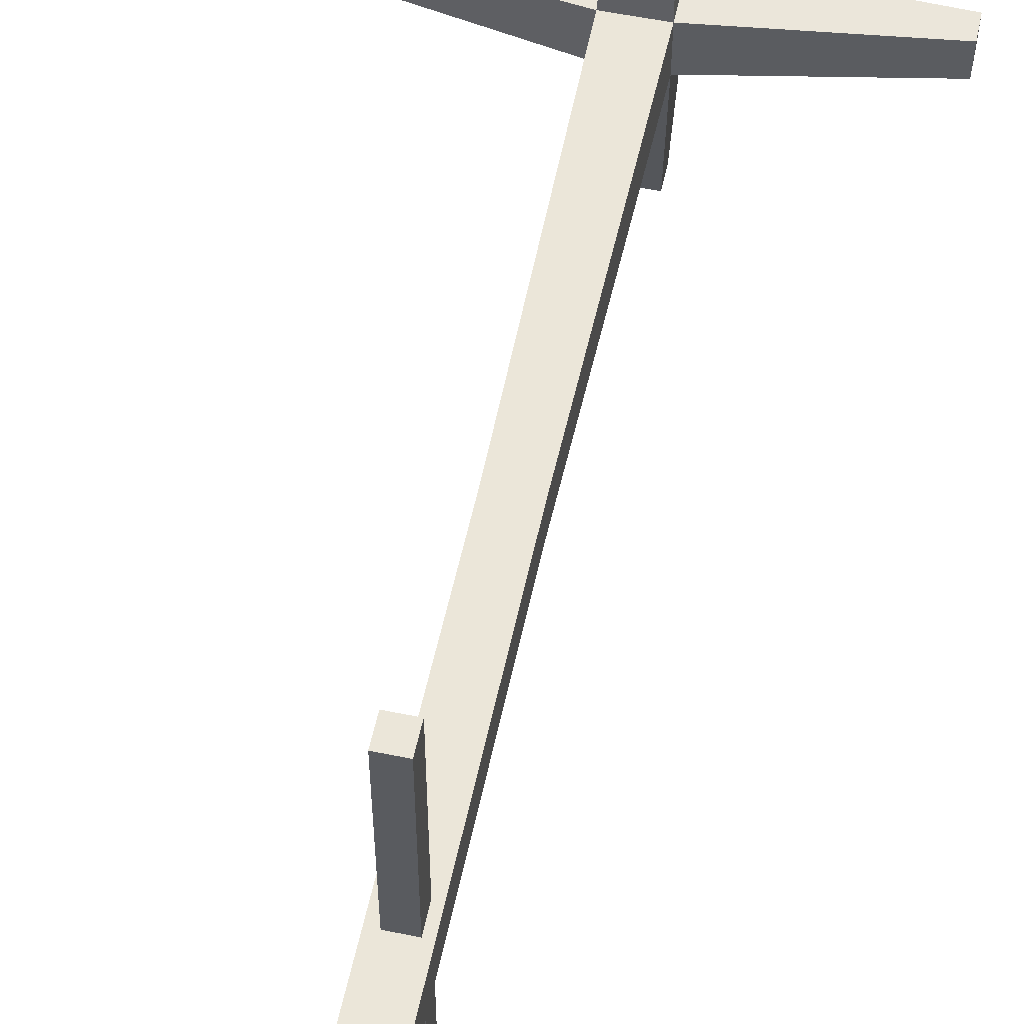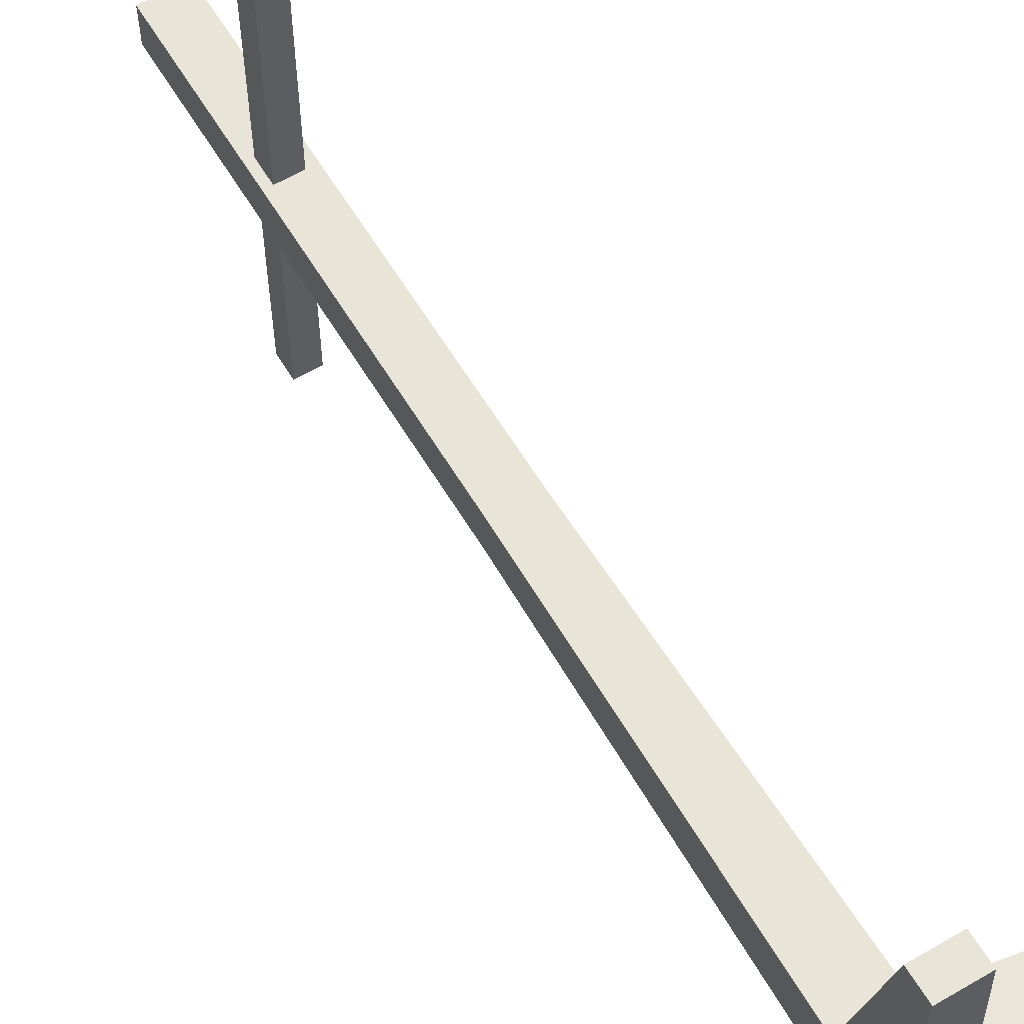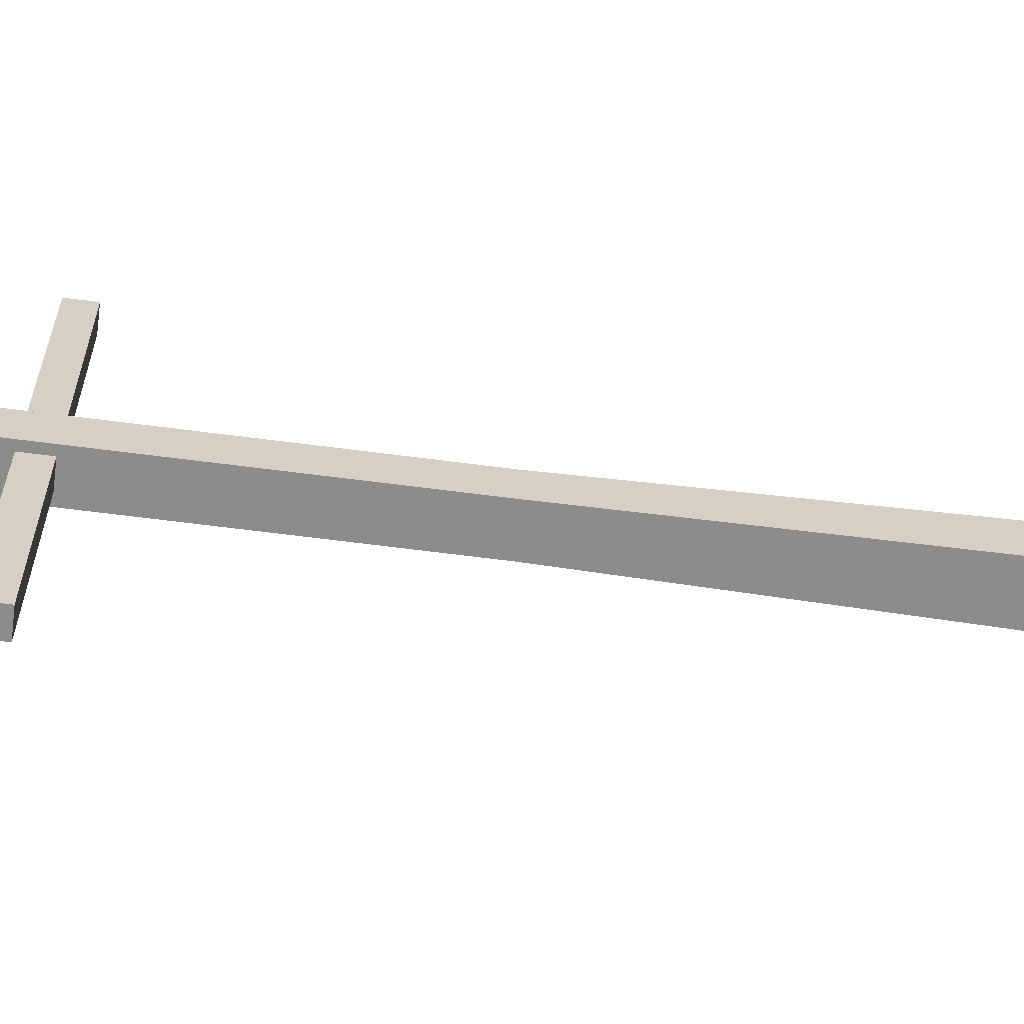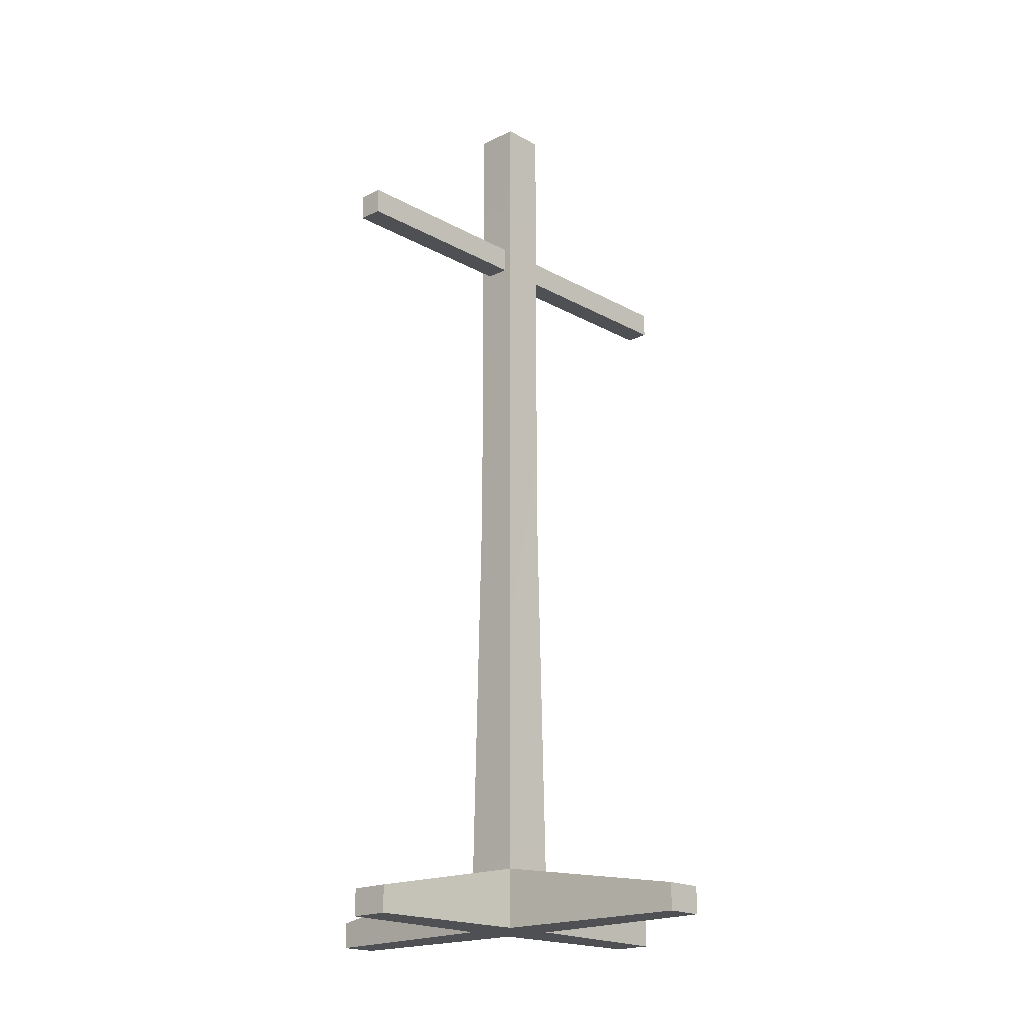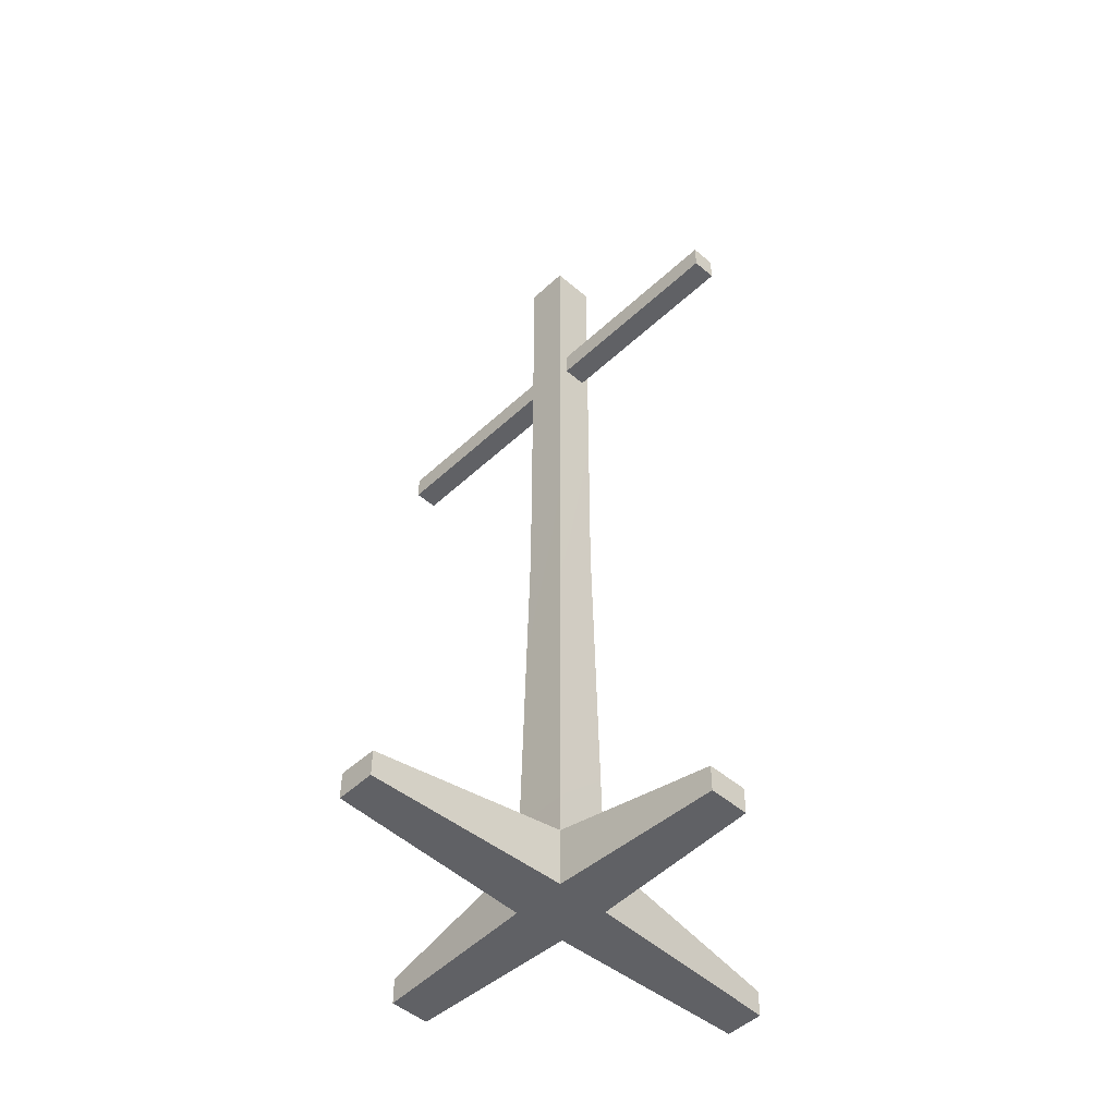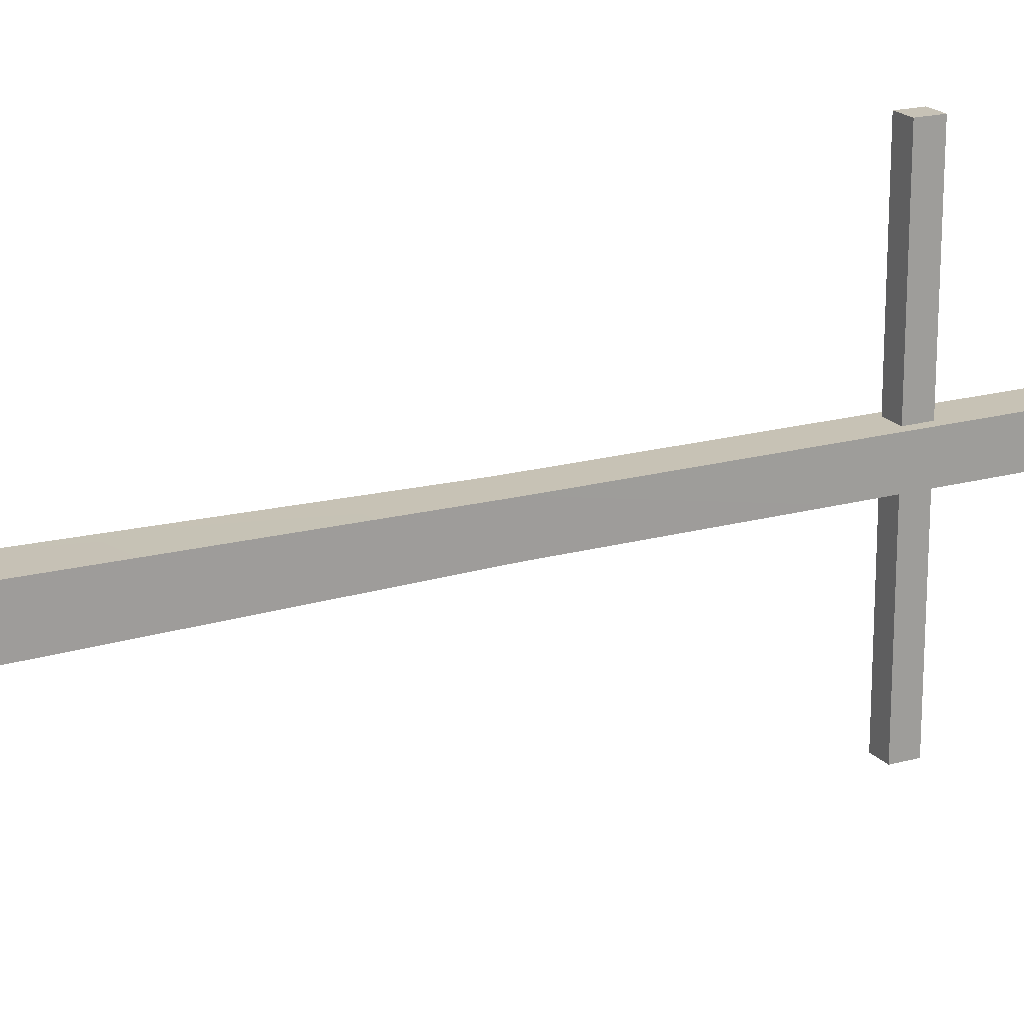
<metadata>
{"format":"obj","ext":"obj","renderer":"f3d","projection":"perspective","resolution":1024,"background":"white","views":[{"elev":56.3,"azim":-167.9,"up":"+Z"},{"elev":60.3,"azim":-30.8,"up":"+Z"},{"elev":-64.3,"azim":-97.5,"up":"+Z"},{"elev":-18.9,"azim":-136.6,"up":"+Y"},{"elev":-48.3,"azim":136.1,"up":"+Y"},{"elev":19.1,"azim":62.4,"up":"+Z"}]}
</metadata>
<code>
o
v -0.0512 0.0001953 0.04501
v 0.05297 0.0001953 0.04501
v 0.03975 0.0001953 0.3749
v 0.04255 0.8866 -0.04874
v -0.04078 0.889 -0.04874
v -0.04078 1.785 -0.04874
v 0.04255 1.785 -0.04874
v -0.447 0.0001951 -0.04454
v -0.447 0.05218 -0.04454
v -0.0512 0.1163 -0.05916
v -0.0512 0.1163 -0.05916
v -0.0512 0.0001953 -0.05916
v -0.447 0.0001951 -0.04454
v -0.447 0.05218 -0.04454
v -0.447 0.05218 0.0304
v -0.0512 0.1163 0.04501
v -0.0512 0.1163 -0.05916
v -0.447 0.05218 0.0304
v -0.447 0.0001951 0.0304
v -0.0512 0.0001953 0.04501
v -0.0512 0.0001953 0.04501
v -0.0512 0.1163 0.04501
v -0.447 0.05218 0.0304
v 0.4488 0.0001954 0.0304
v 0.4488 0.05218 0.0304
v 0.05297 0.1163 0.04501
v 0.05297 0.1163 0.04501
v 0.05297 0.0001953 0.04501
v 0.4488 0.0001954 0.0304
v 0.4488 0.05218 -0.04454
v 0.4488 0.0001954 -0.04454
v 0.05297 0.0001953 -0.05916
v 0.05297 0.0001953 -0.05916
v 0.05297 0.1163 -0.05916
v 0.4488 0.05218 -0.04454
v -0.03798 0.0001952 0.3749
v -0.03798 0.05218 0.3749
v -0.0512 0.1163 0.04501
v -0.0512 0.1163 0.04501
v -0.0512 0.0001953 0.04501
v -0.03798 0.0001952 0.3749
v 0.03975 0.05218 -0.389
v -0.03798 0.05218 -0.389
v -0.0512 0.1163 -0.05916
v 0.05297 0.1163 -0.05916
v -0.03798 0.05218 -0.389
v -0.03798 0.0001952 -0.389
v -0.0512 0.0001953 -0.05916
v -0.0512 0.0001953 -0.05916
v -0.0512 0.1163 -0.05916
v -0.03798 0.05218 -0.389
v 0.03975 0.05218 0.3749
v 0.03975 0.0001953 0.3749
v 0.05297 0.0001953 0.04501
v 0.05297 0.0001953 0.04501
v 0.05297 0.1163 0.04501
v 0.03975 0.05218 0.3749
v 0.03975 0.0001953 -0.389
v 0.03975 0.05218 -0.389
v 0.05297 0.1163 -0.05916
v 0.05297 0.1163 -0.05916
v 0.05297 0.0001953 -0.05916
v 0.03975 0.0001953 -0.389
v -0.03798 0.0001952 -0.389
v 0.03975 0.0001953 -0.389
v 0.05297 0.0001953 -0.05916
v 0.05297 0.0001953 -0.05916
v -0.0512 0.0001953 -0.05916
v -0.03798 0.0001952 -0.389
v 0.03975 0.0001953 0.3749
v -0.03798 0.0001952 0.3749
v -0.0512 0.0001953 0.04501
v -0.0512 0.0001953 -0.05916
v 0.05297 0.0001953 -0.05916
v 0.05297 0.0001953 0.04501
v -0.0512 0.0001953 0.04501
v 0.02199 1.492 0.4348
v -0.02467 1.492 0.4348
v -0.02467 1.442 0.4348
v 0.02199 1.442 0.4348
v 0.02199 1.492 -0.4338
v 0.02199 1.442 -0.4338
v -0.02467 1.442 -0.4338
v -0.02467 1.492 -0.4338
v -0.04078 1.785 0.03459
v -0.04078 1.785 -0.04874
v -0.04078 0.889 -0.04874
v -0.04078 0.8873 0.03459
v 0.05297 0.1163 -0.05916
v 0.05297 0.1163 0.04501
v 0.4488 0.05218 0.0304
v 0.4488 0.05218 -0.04454
v 0.4488 0.0001954 -0.04454
v 0.4488 0.0001954 0.0304
v 0.05297 0.0001953 0.04501
v 0.05297 0.0001953 -0.05916
v -0.447 0.0001951 0.0304
v -0.447 0.0001951 -0.04454
v -0.0512 0.0001953 -0.05916
v -0.0512 0.0001953 0.04501
v 0.05297 0.1163 0.04501
v -0.0512 0.1163 0.04501
v -0.03798 0.05218 0.3749
v 0.03975 0.05218 0.3749
v -0.0512 0.1163 0.04501
v 0.05297 0.1163 0.04501
v 0.04255 0.8866 0.03459
v -0.04078 0.8873 0.03459
v 0.04255 1.785 0.03459
v -0.04078 1.785 0.03459
v -0.04078 0.8873 0.03459
v 0.04255 0.8866 0.03459
v 0.03975 0.05218 0.3749
v -0.03798 0.05218 0.3749
v -0.03798 0.0001952 0.3749
v 0.03975 0.0001953 0.3749
v -0.04078 0.8873 0.03459
v -0.04078 0.889 -0.04874
v -0.0512 0.1163 -0.05916
v -0.0512 0.1163 0.04501
v -0.447 0.05218 0.0304
v -0.447 0.05218 -0.04454
v -0.447 0.0001951 -0.04454
v -0.447 0.0001951 0.0304
v -0.04078 0.889 -0.04874
v 0.04255 0.8866 -0.04874
v 0.05297 0.1163 -0.05916
v -0.0512 0.1163 -0.05916
v -0.03798 0.05218 -0.389
v 0.03975 0.05218 -0.389
v 0.03975 0.0001953 -0.389
v -0.03798 0.0001952 -0.389
v 0.04255 0.8866 0.03459
v 0.04255 0.8866 -0.04874
v 0.04255 1.785 -0.04874
v 0.04255 1.785 0.03459
v 0.04255 0.8866 -0.04874
v 0.04255 0.8866 0.03459
v 0.05297 0.1163 0.04501
v 0.05297 0.1163 -0.05916
v 0.4488 0.05218 -0.04454
v 0.4488 0.05218 0.0304
v 0.4488 0.0001954 0.0304
v 0.4488 0.0001954 -0.04454
v 0.04255 1.785 0.03459
v 0.04255 1.785 -0.04874
v -0.04078 1.785 -0.04874
v -0.04078 1.785 0.03459
v -0.02467 1.442 0.4348
v -0.02467 1.492 0.4348
v -0.02467 1.492 0.0004848
v -0.02467 1.442 0.0004848
v -0.02467 1.492 -0.4338
v -0.02467 1.442 -0.4338
v -0.02467 1.492 0.4348
v 0.02199 1.492 0.4348
v 0.02199 1.492 0.0004848
v -0.02467 1.492 0.0004848
v 0.02199 1.492 -0.4338
v -0.02467 1.492 -0.4338
v -0.02467 1.442 -0.4338
v 0.02199 1.442 -0.4338
v 0.02199 1.442 0.0004848
v -0.02467 1.442 0.0004848
v 0.02199 1.442 0.4348
v -0.02467 1.442 0.4348
v 0.02199 1.442 -0.4338
v 0.02199 1.492 -0.4338
v 0.02199 1.492 0.0004848
v 0.02199 1.442 0.0004848
v 0.02199 1.492 0.4348
v 0.02199 1.442 0.4348
g Geoset0
f 1 2 3
f 4 5 6
f 6 7 4
f 8 9 10
f 11 12 13
f 14 15 16
f 16 17 14
f 18 19 20
f 21 22 23
f 24 25 26
f 27 28 29
f 30 31 32
f 33 34 35
f 36 37 38
f 39 40 41
f 42 43 44
f 44 45 42
f 46 47 48
f 49 50 51
f 52 53 54
f 55 56 57
f 58 59 60
f 61 62 63
f 64 65 66
f 67 68 69
f 70 71 72
f 73 74 75
f 75 76 73
f 77 78 79
f 79 80 77
f 81 82 83
f 83 84 81
f 85 86 87
f 87 88 85
f 89 90 91
f 91 92 89
f 93 94 95
f 95 96 93
f 97 98 99
f 99 100 97
f 101 102 103
f 103 104 101
f 105 106 107
f 107 108 105
f 109 110 111
f 111 112 109
f 113 114 115
f 115 116 113
f 117 118 119
f 119 120 117
f 121 122 123
f 123 124 121
f 125 126 127
f 127 128 125
f 129 130 131
f 131 132 129
f 133 134 135
f 135 136 133
f 137 138 139
f 139 140 137
f 141 142 143
f 143 144 141
f 145 146 147
f 147 148 145
f 149 150 151
f 151 152 149
f 152 151 153
f 153 154 152
f 155 156 157
f 157 158 155
f 158 157 159
f 159 160 158
f 161 162 163
f 163 164 161
f 164 163 165
f 165 166 164
f 167 168 169
f 169 170 167
f 170 169 171
f 171 172 170

</code>
